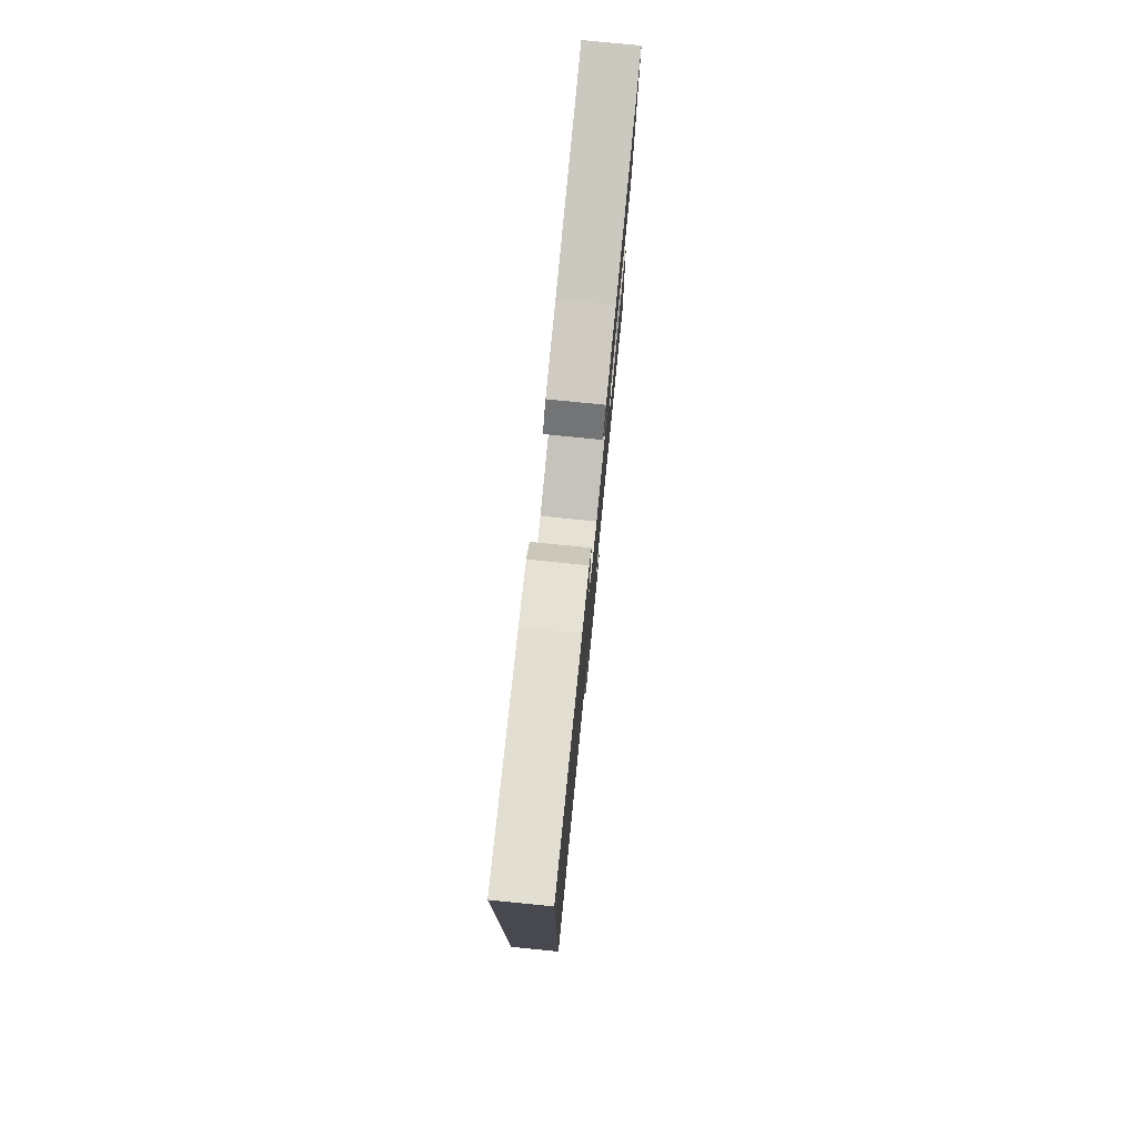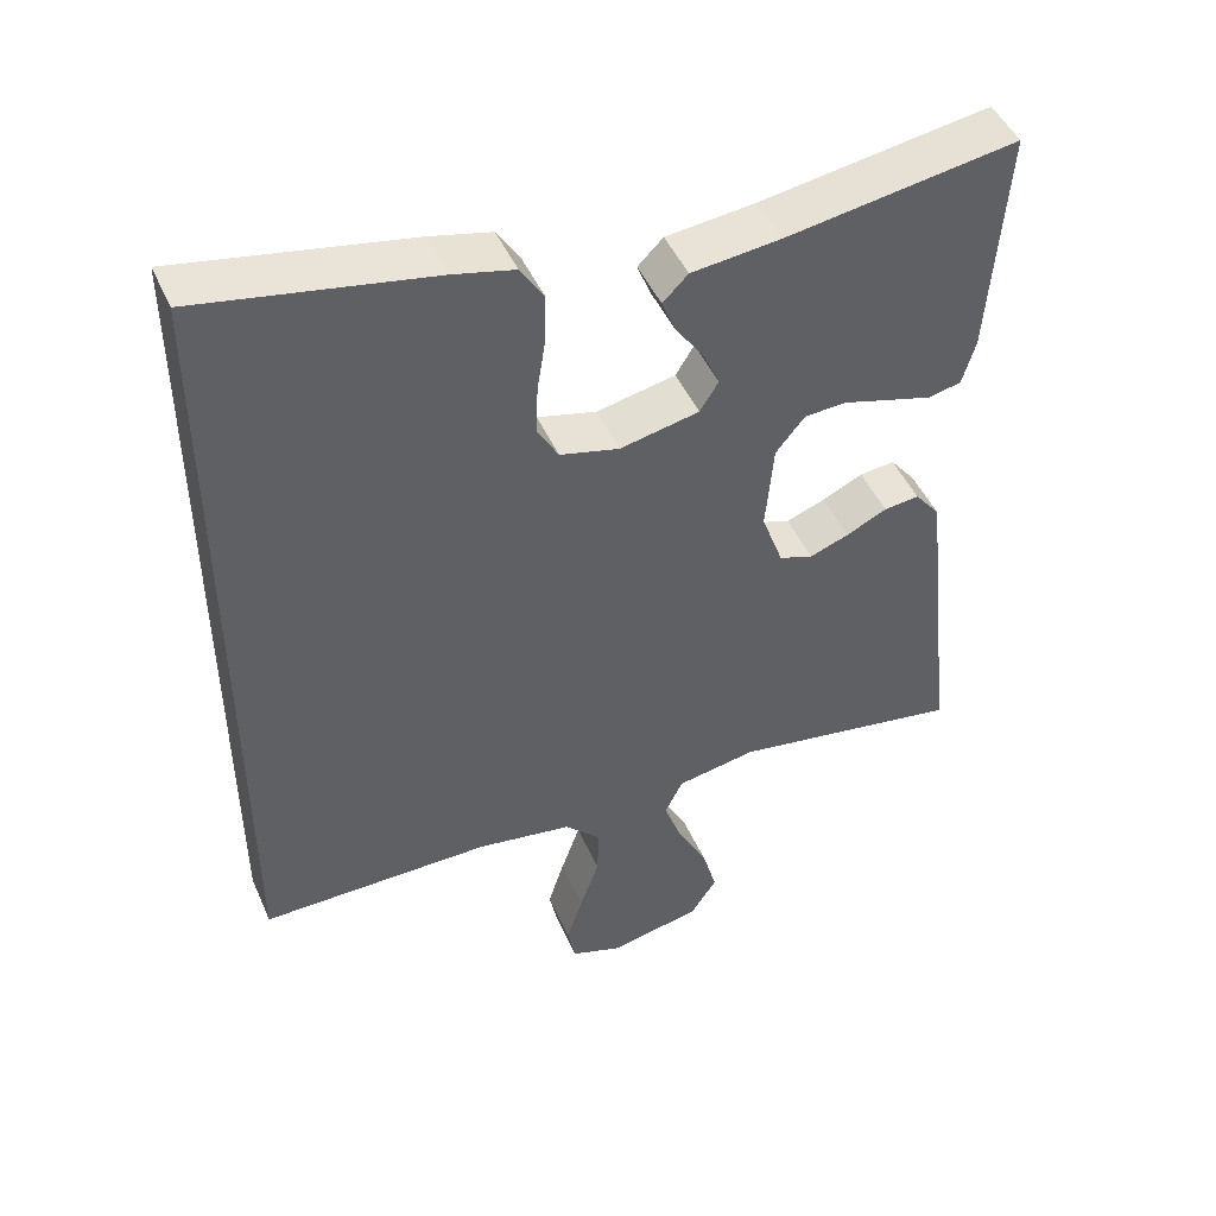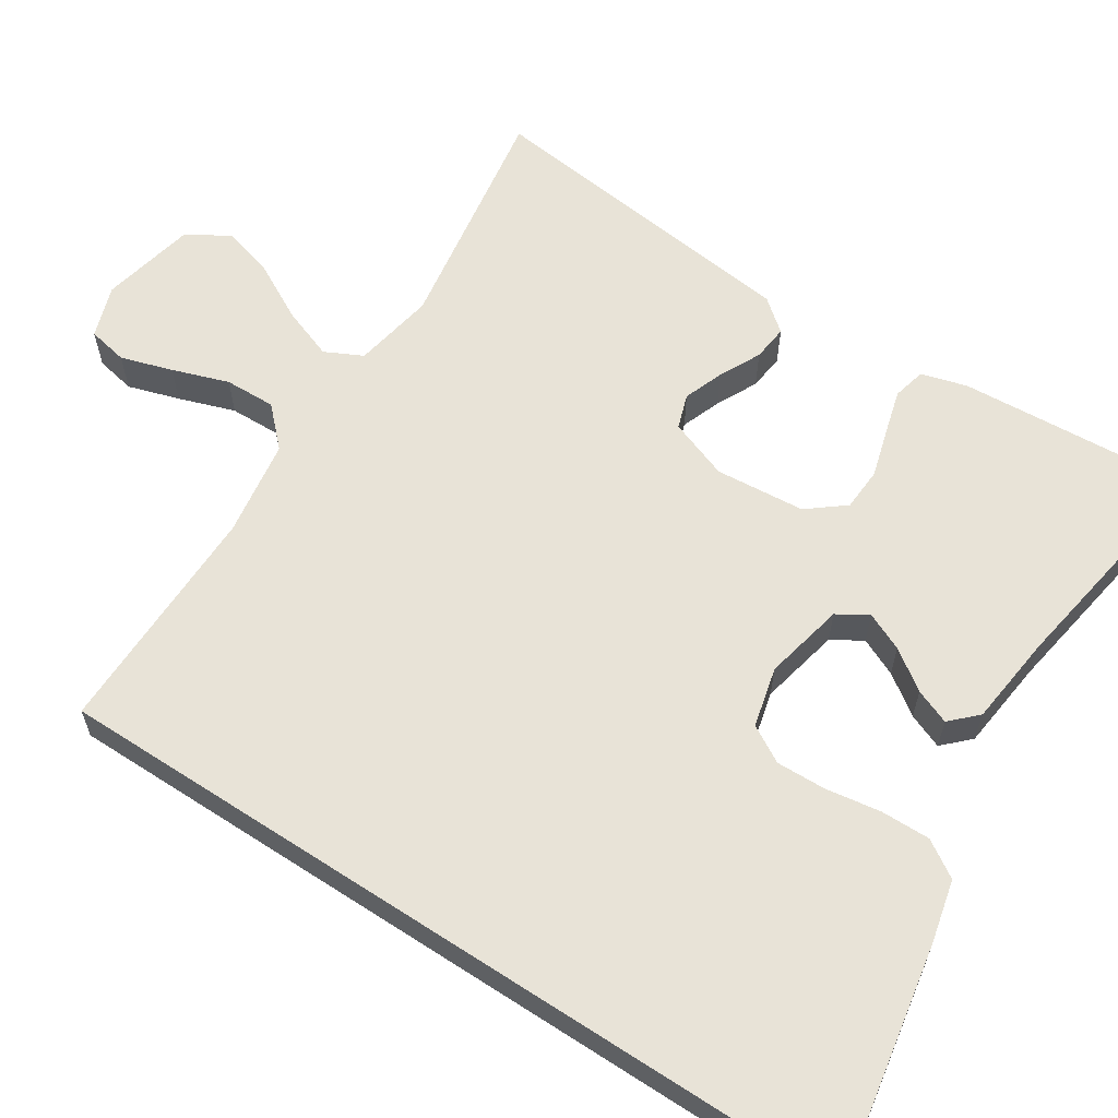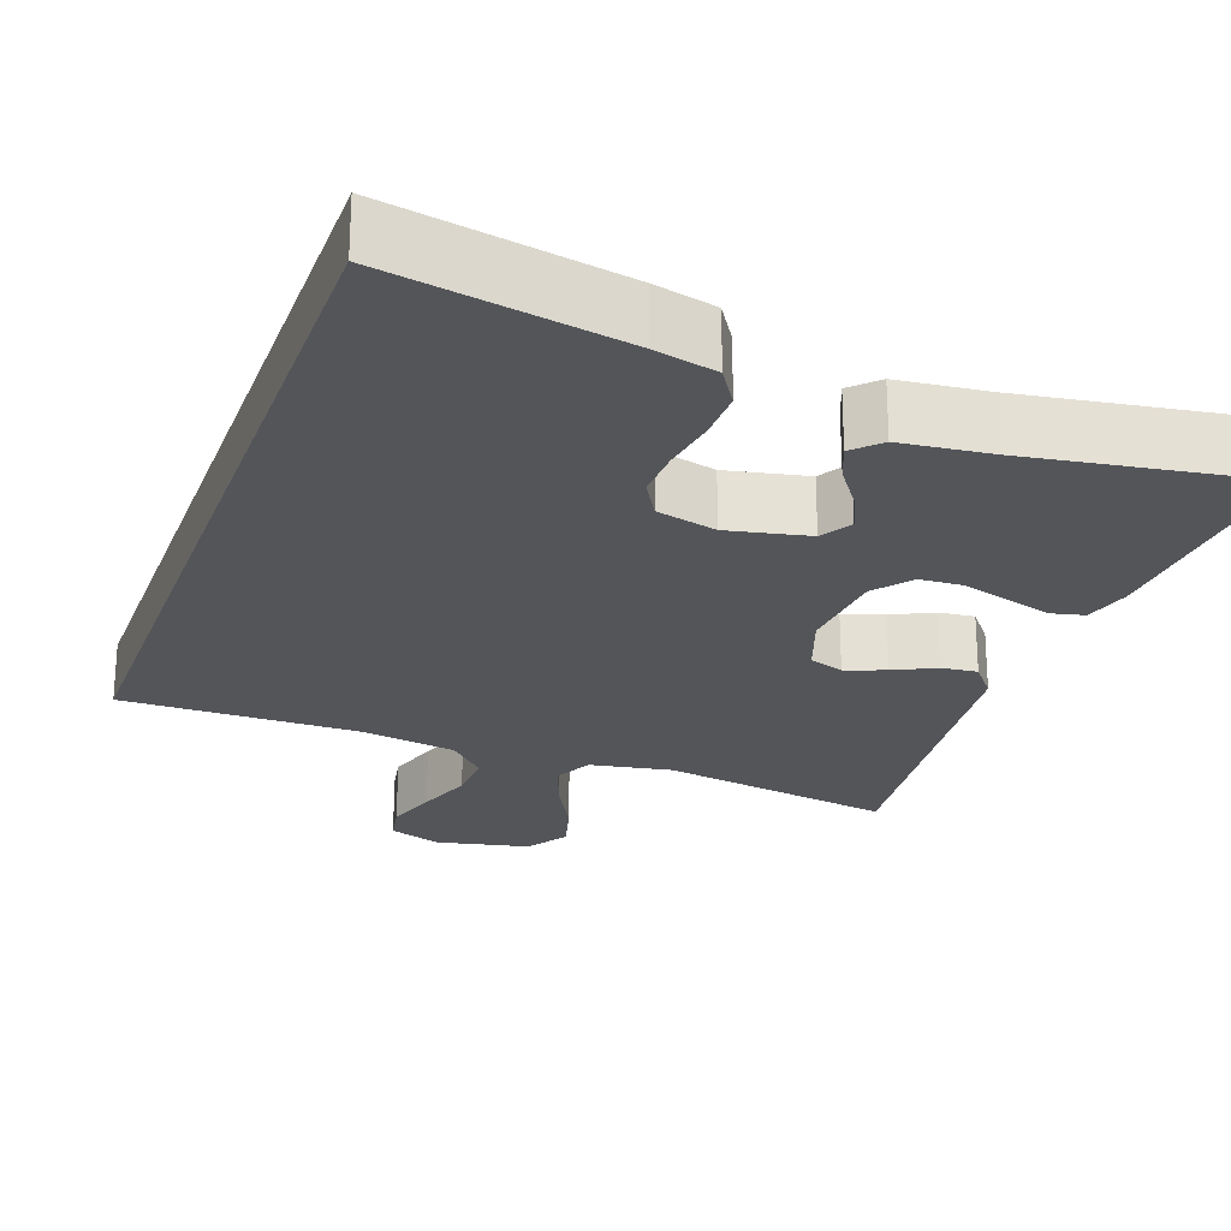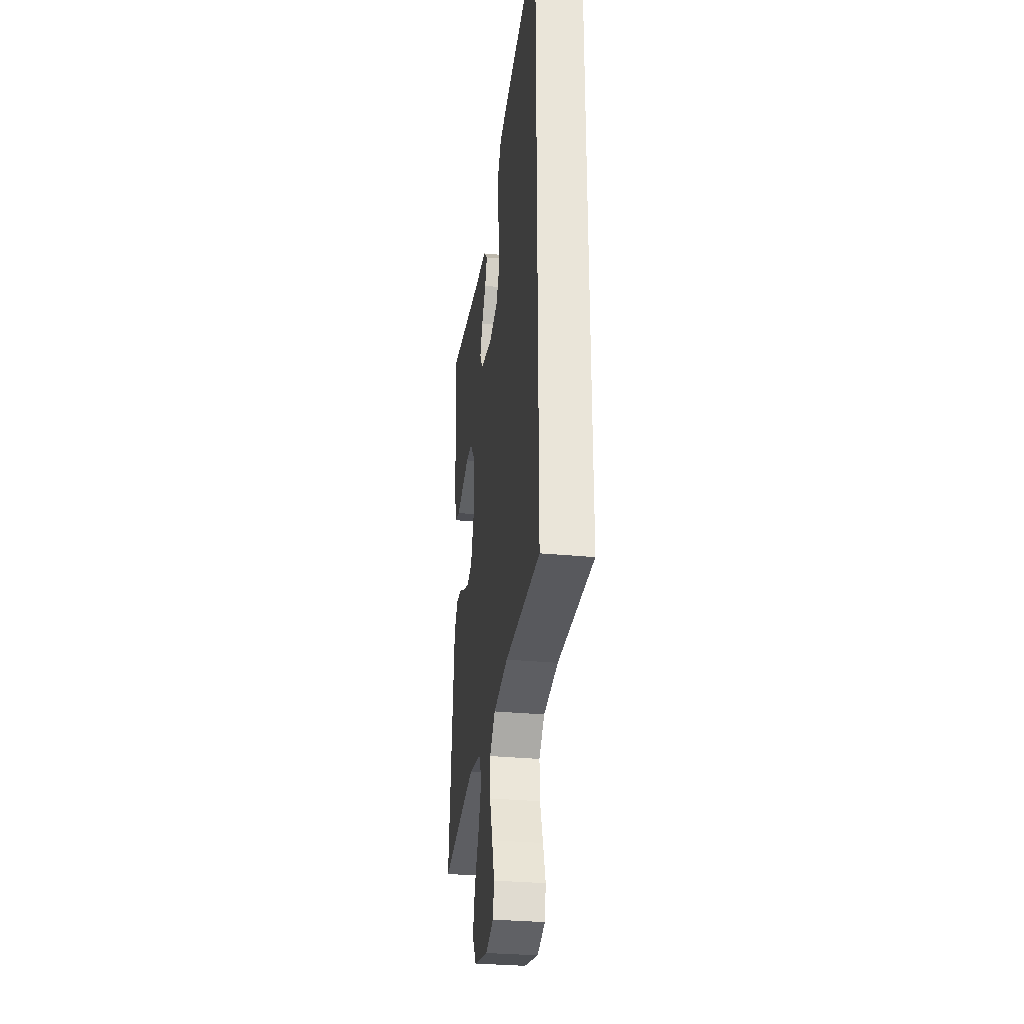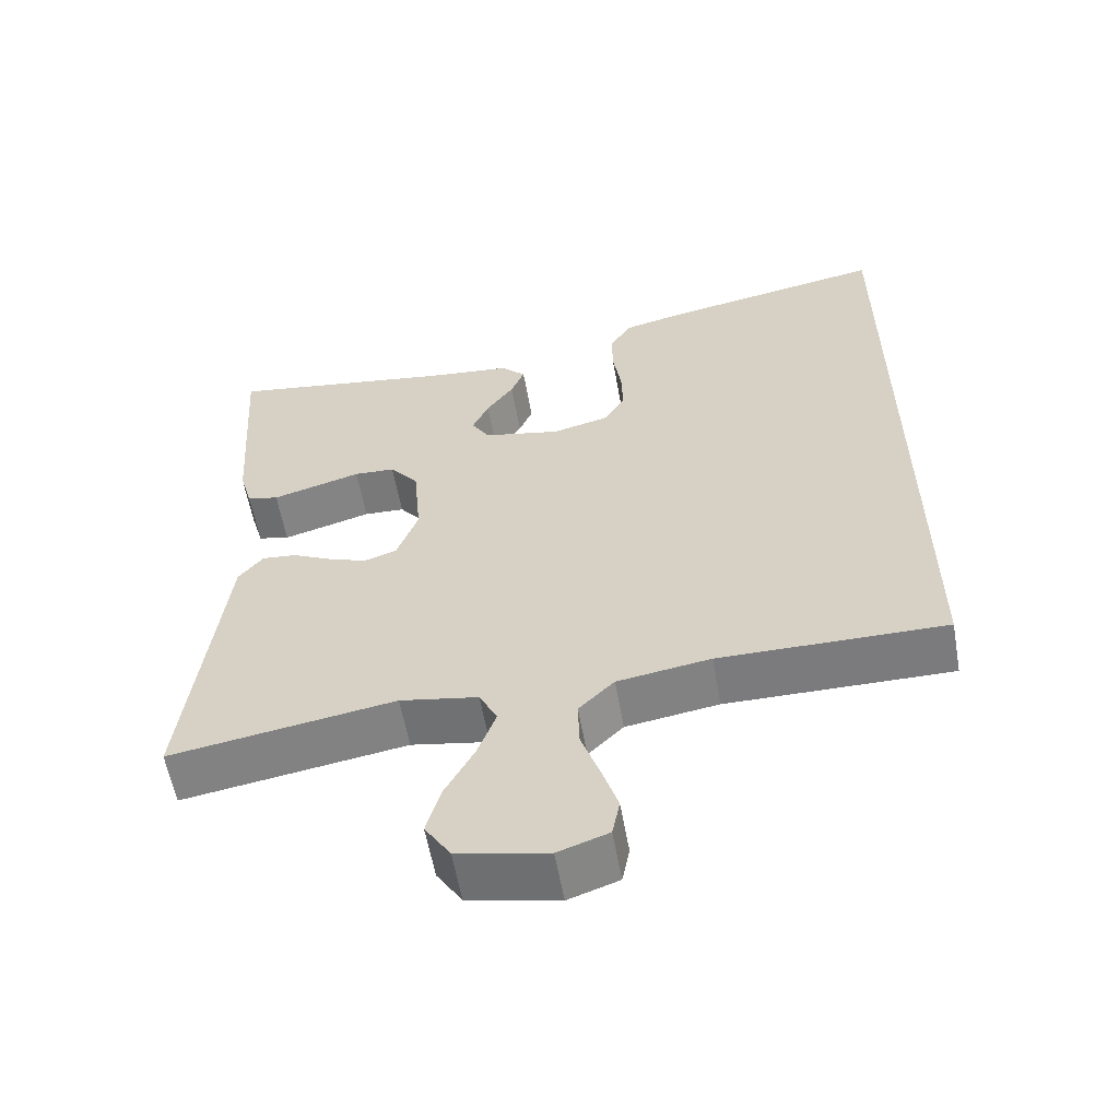
<metadata>
{"format":"obj","ext":"obj","renderer":"f3d","projection":"perspective","resolution":1024,"background":"white","views":[{"elev":78.5,"azim":-84.3,"up":"+Z"},{"elev":47.0,"azim":-23.2,"up":"+Z"},{"elev":61.7,"azim":-56.9,"up":"+Y"},{"elev":-24.4,"azim":-20.0,"up":"+Y"},{"elev":-30.6,"azim":-97.9,"up":"+Z"},{"elev":-58.7,"azim":-169.9,"up":"+Z"}]}
</metadata>
<code>
v 0.5 0.07 -0.5
v 0.2 0.07 -0.452
v 0.096 0.07 -0.471
v 0.072 0.07 -0.519
v 0.096 0.07 -0.585
v 0.135 0.07 -0.658
v 0.154 0.07 -0.726
v 0.12 0.07 -0.779
v 0 0.07 -0.805
v -0.067 0.07 -0.782
v -0.077 0.07 -0.731
v -0.056 0.07 -0.665
v -0.031 0.07 -0.593
v -0.029 0.07 -0.528
v -0.076 0.07 -0.481
v -0.2 0.07 -0.462
v -0.5 0.07 -0.465
v -0.5 0.07 0.585
v -0.2 0.07 0.53
v -0.12 0.07 0.511
v -0.09 0.07 0.464
v -0.091 0.07 0.4
v -0.102 0.07 0.33
v -0.104 0.07 0.266
v -0.077 0.07 0.219
v 0 0.07 0.2
v 0.103 0.07 0.222
v 0.127 0.07 0.261
v 0.105 0.07 0.31
v 0.069 0.07 0.361
v 0.051 0.07 0.406
v 0.084 0.07 0.439
v 0.2 0.07 0.452
v 0.5 0.07 0.5
v 0.479 0.07 0.2
v 0.462 0.07 0.141
v 0.42 0.07 0.131
v 0.363 0.07 0.147
v 0.301 0.07 0.165
v 0.246 0.07 0.162
v 0.208 0.07 0.115
v 0.198 0.07 0
v 0.226 0.07 -0.077
v 0.27 0.07 -0.092
v 0.321 0.07 -0.073
v 0.374 0.07 -0.047
v 0.42 0.07 -0.042
v 0.453 0.07 -0.083
v 0.466 0.07 -0.2
v 0.5 0 -0.5
v 0.2 0 -0.452
v 0.096 0 -0.471
v 0.072 0 -0.519
v 0.096 0 -0.585
v 0.135 0 -0.658
v 0.154 0 -0.726
v 0.12 0 -0.779
v 0 0 -0.805
v -0.067 0 -0.782
v -0.077 0 -0.731
v -0.056 0 -0.665
v -0.031 0 -0.593
v -0.029 0 -0.528
v -0.076 0 -0.481
v -0.2 0 -0.462
v -0.5 0 -0.465
v -0.5 0 0.585
v -0.2 0 0.53
v -0.12 0 0.511
v -0.09 0 0.464
v -0.091 0 0.4
v -0.102 0 0.33
v -0.104 0 0.266
v -0.077 0 0.219
v 0 0 0.2
v 0.103 0 0.222
v 0.127 0 0.261
v 0.105 0 0.31
v 0.069 0 0.361
v 0.051 0 0.406
v 0.084 0 0.439
v 0.2 0 0.452
v 0.5 0 0.5
v 0.479 0 0.2
v 0.462 0 0.141
v 0.42 0 0.131
v 0.363 0 0.147
v 0.301 0 0.165
v 0.246 0 0.162
v 0.208 0 0.115
v 0.198 0 0
v 0.226 0 -0.077
v 0.27 0 -0.092
v 0.321 0 -0.073
v 0.374 0 -0.047
v 0.42 0 -0.042
v 0.453 0 -0.083
v 0.466 0 -0.2
f 47 48 49
f 46 47 49
f 45 46 49
f 49 1 2
f 45 49 2
f 44 45 2
f 43 44 2 3
f 42 43 3 4
f 41 42 4
f 37 38 39
f 36 37 39
f 35 36 39
f 34 35 39
f 33 34 39
f 33 39 40
f 32 33 40
f 31 32 40
f 30 31 40
f 29 30 40
f 28 29 40 41
f 21 22 23
f 20 21 23
f 19 20 23
f 18 19 23
f 17 18 23
f 16 17 23 24
f 15 16 24 25
f 11 12 13
f 10 11 13
f 9 10 13
f 8 9 13
f 7 8 13
f 6 7 13
f 5 6 13
f 4 5 13 14
f 4 14 15
f 41 4 15
f 28 41 15
f 27 28 15
f 26 27 15
f 15 25 26
f 98 97 96
f 98 96 95
f 98 95 94
f 51 50 98
f 51 98 94
f 51 94 93
f 52 51 93 92
f 53 52 92 91
f 53 91 90
f 88 87 86
f 88 86 85
f 88 85 84
f 88 84 83
f 88 83 82
f 89 88 82
f 89 82 81
f 89 81 80
f 89 80 79
f 89 79 78
f 90 89 78 77
f 72 71 70
f 72 70 69
f 72 69 68
f 72 68 67
f 72 67 66
f 73 72 66 65
f 74 73 65 64
f 62 61 60
f 62 60 59
f 62 59 58
f 62 58 57
f 62 57 56
f 62 56 55
f 62 55 54
f 63 62 54 53
f 64 63 53
f 64 53 90
f 64 90 77
f 64 77 76
f 64 76 75
f 75 74 64
f 1 50 51 2
f 2 51 52 3
f 3 52 53 4
f 4 53 54 5
f 5 54 55 6
f 6 55 56 7
f 7 56 57 8
f 8 57 58 9
f 9 58 59 10
f 10 59 60 11
f 11 60 61 12
f 12 61 62 13
f 13 62 63 14
f 14 63 64 15
f 15 64 65 16
f 16 65 66 17
f 17 66 67 18
f 18 67 68 19
f 19 68 69 20
f 20 69 70 21
f 21 70 71 22
f 22 71 72 23
f 23 72 73 24
f 24 73 74 25
f 25 74 75 26
f 26 75 76 27
f 27 76 77 28
f 28 77 78 29
f 29 78 79 30
f 30 79 80 31
f 31 80 81 32
f 32 81 82 33
f 33 82 83 34
f 34 83 84 35
f 35 84 85 36
f 36 85 86 37
f 37 86 87 38
f 38 87 88 39
f 39 88 89 40
f 40 89 90 41
f 41 90 91 42
f 42 91 92 43
f 43 92 93 44
f 44 93 94 45
f 45 94 95 46
f 46 95 96 47
f 47 96 97 48
f 48 97 98 49
f 49 98 50 1

</code>
